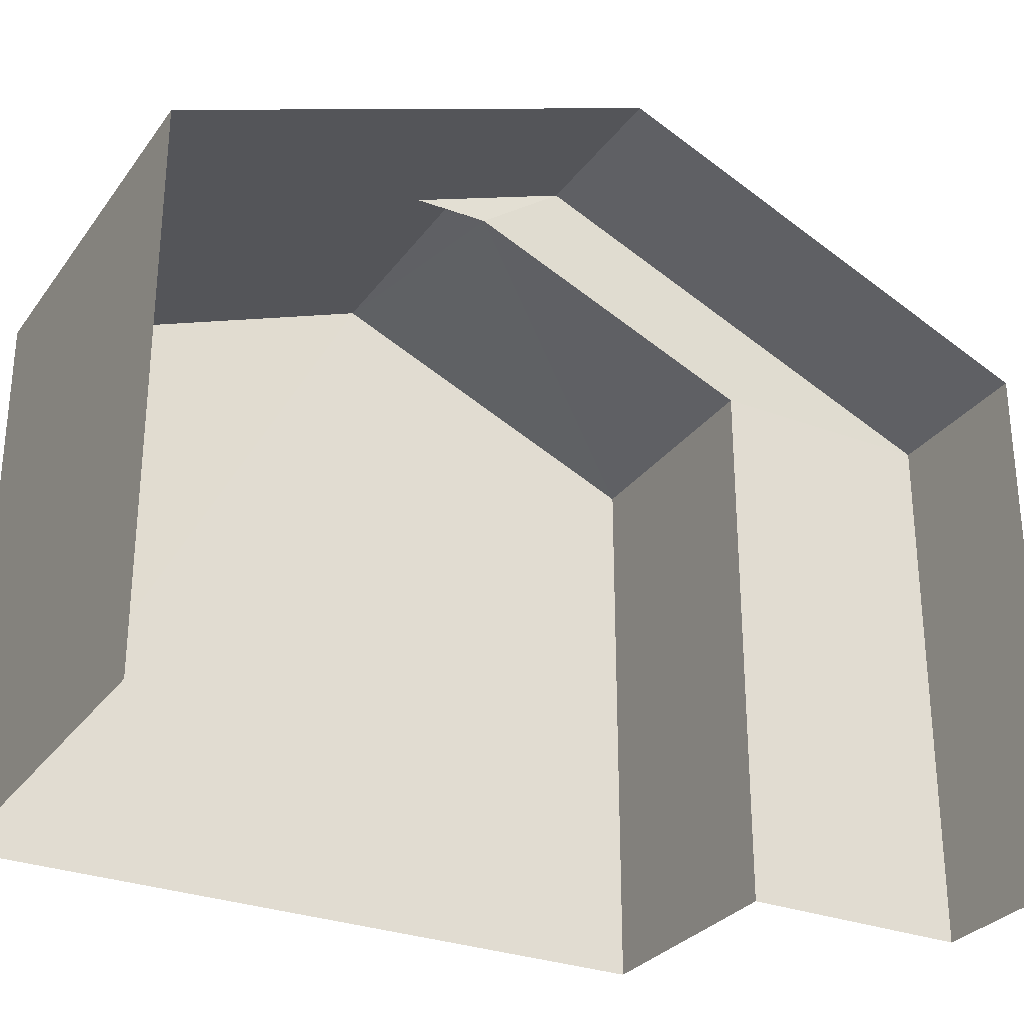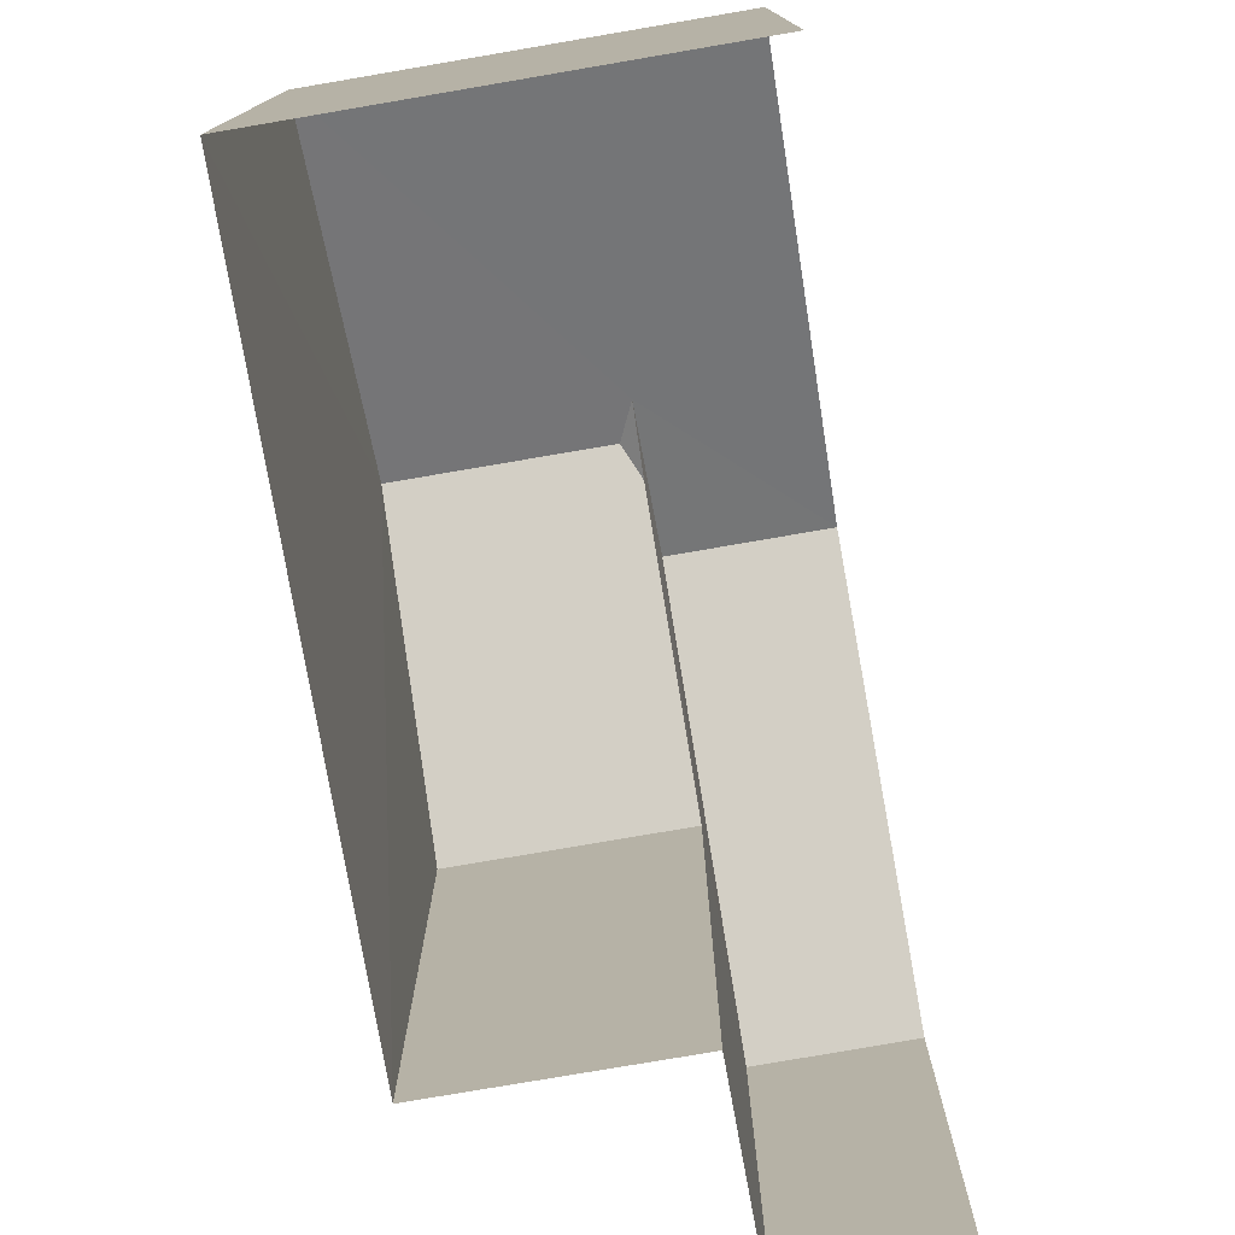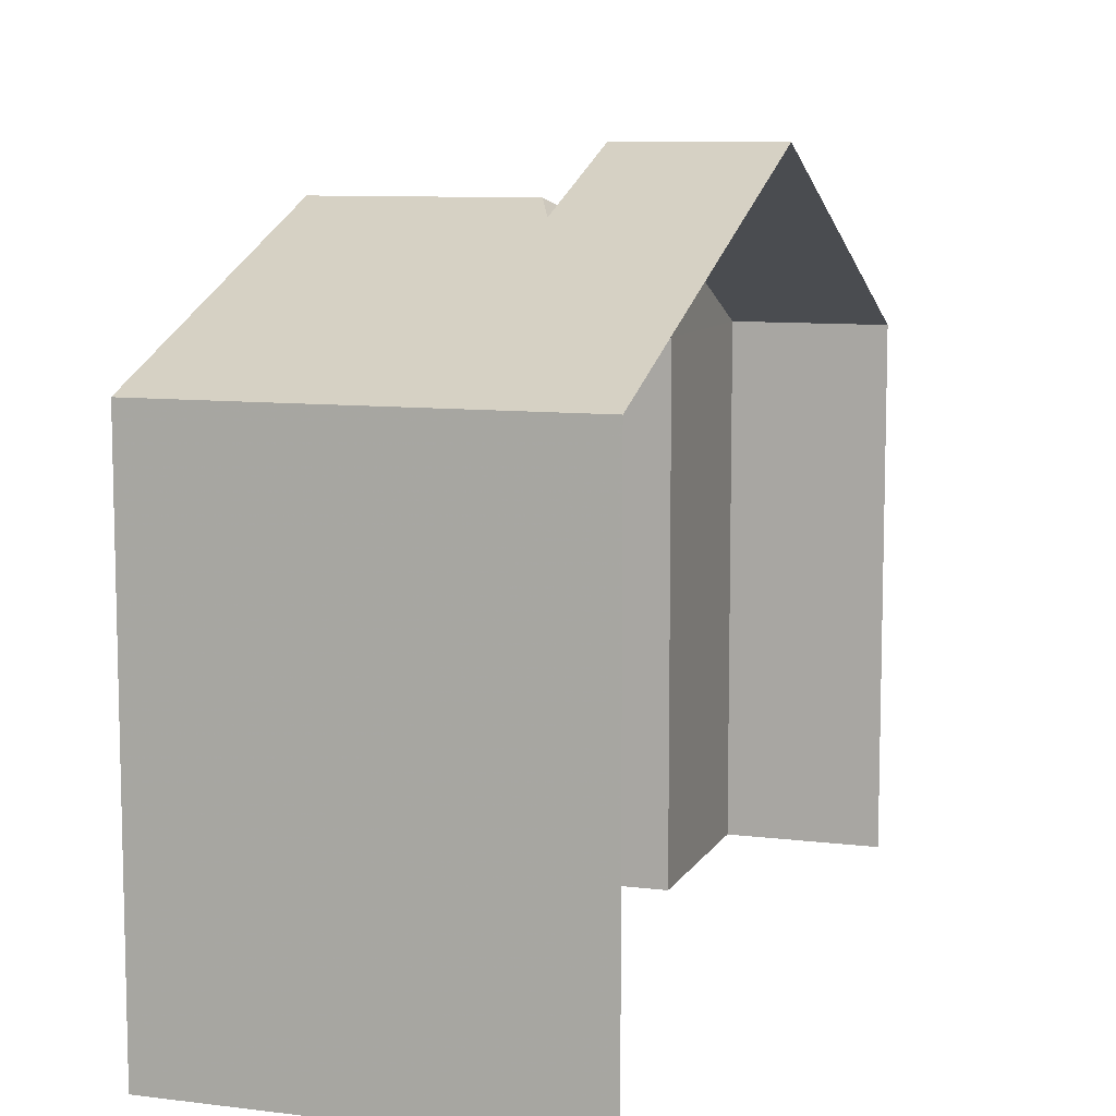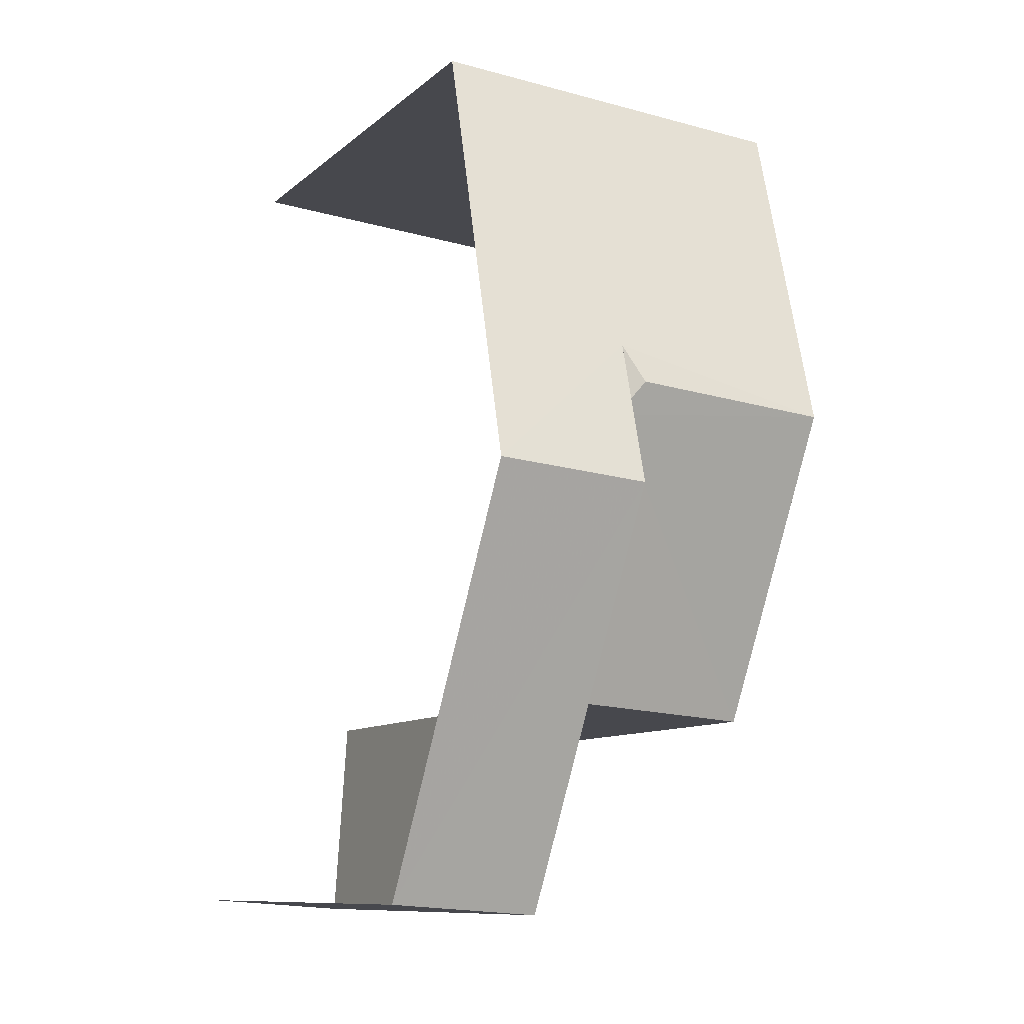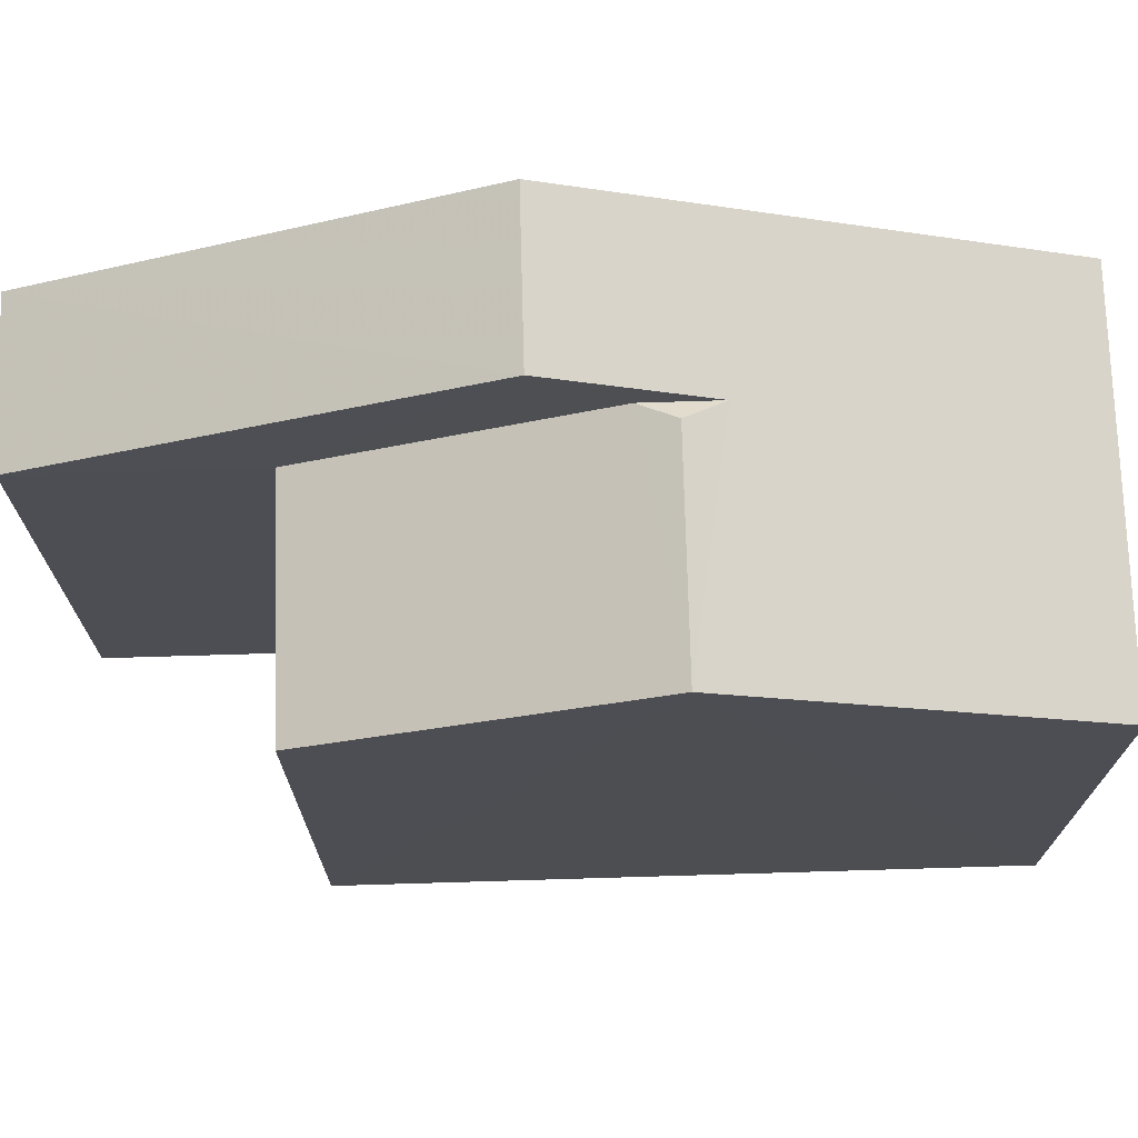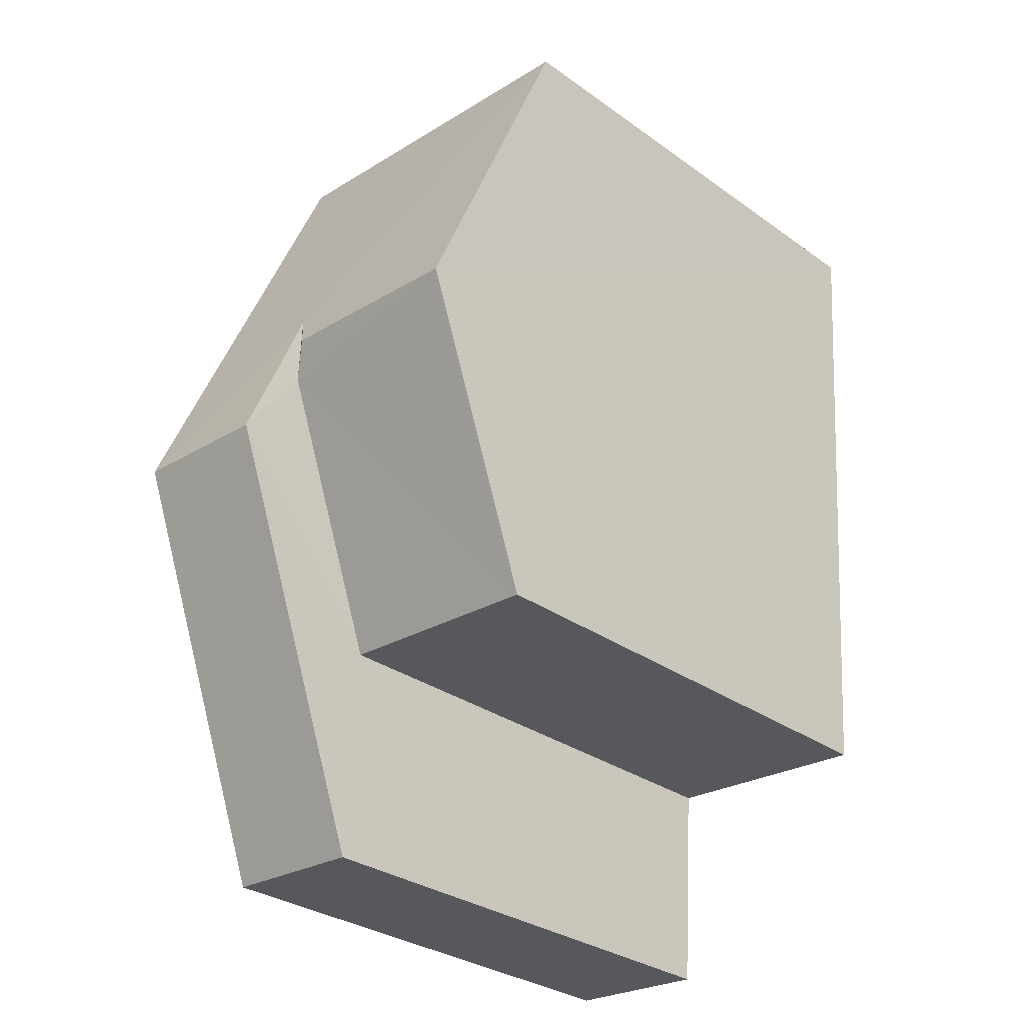
<metadata>
{"format":"obj","ext":"obj","renderer":"f3d","projection":"perspective","resolution":1024,"background":"white","views":[{"elev":-29.3,"azim":-123.0,"up":"+Z"},{"elev":-77.1,"azim":-174.3,"up":"+Z"},{"elev":9.0,"azim":-165.6,"up":"+Z"},{"elev":-10.0,"azim":-27.2,"up":"+Y"},{"elev":72.4,"azim":84.2,"up":"+Z"},{"elev":-30.9,"azim":44.6,"up":"+Y"}]}
</metadata>
<code>
v -3.723e+05 -1.053e+05 24.65
v -3.723e+05 -1.053e+05 24.65
v -3.723e+05 -1.052e+05 24.65
v -3.723e+05 -1.052e+05 24.65
v -3.723e+05 -1.052e+05 24.65
v -3.723e+05 -1.052e+05 24.65
v -3.723e+05 -1.052e+05 32.65
v -3.723e+05 -1.052e+05 32.65
v -3.723e+05 -1.052e+05 32.48
v -3.723e+05 -1.052e+05 33.19
v -3.723e+05 -1.052e+05 33.19
v -3.723e+05 -1.052e+05 31.01
v -3.723e+05 -1.052e+05 31.01
v -3.723e+05 -1.052e+05 32.48
v -3.723e+05 -1.052e+05 31.01
v -3.723e+05 -1.052e+05 31.01
v -3.723e+05 -1.053e+05 31.01
v -3.723e+05 -1.053e+05 31.01
f 1 2 3
f 2 4 3
f 3 5 6
f 3 4 5
f 13 4 11
f 11 2 17
f 11 4 2
f 7 8 9
f 10 9 11
f 8 12 9
f 11 9 13
f 9 12 13
f 7 14 8
f 8 14 15
f 14 16 15
f 10 17 18
f 10 11 17
f 14 7 9
f 13 12 5
f 4 13 5
f 16 6 15
f 16 3 6
f 18 1 3
f 9 10 14
f 10 18 16
f 10 16 14
f 3 16 18
f 17 2 1
f 18 17 1
f 15 6 8
f 6 5 8
f 5 12 8

</code>
